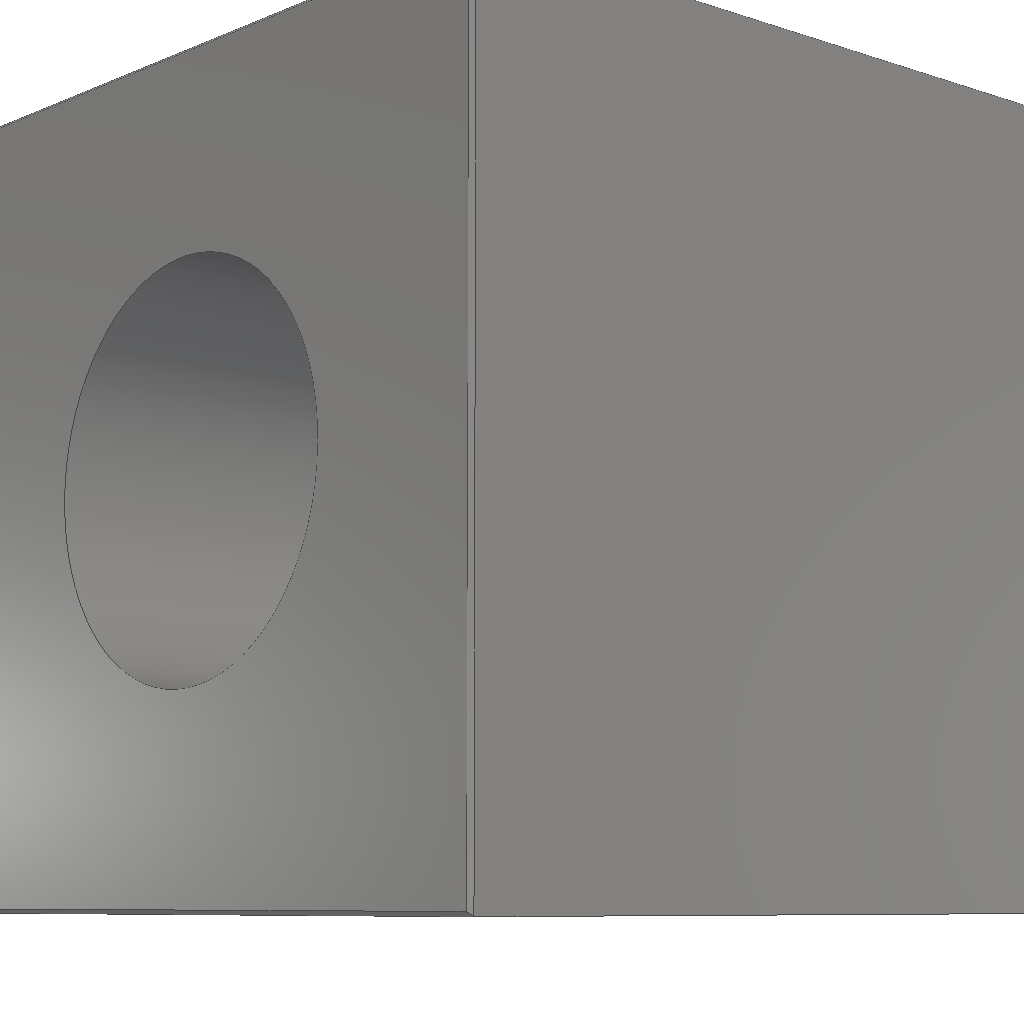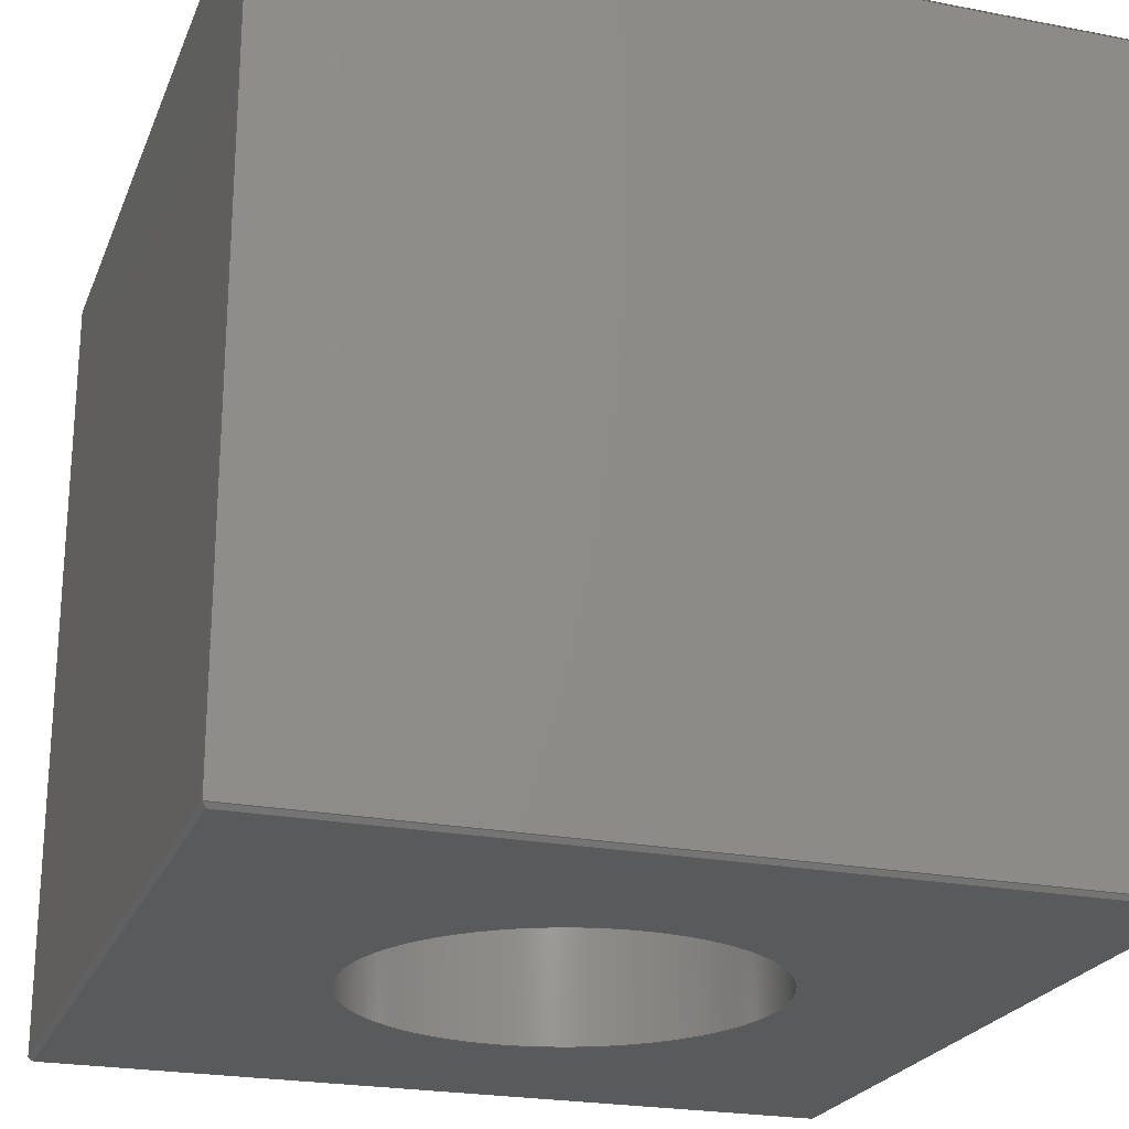
<metadata>
{"format":"step","ext":"step","renderer":"f3d","projection":"perspective","resolution":1024,"background":"white","views":[{"elev":-8.3,"azim":-131.7,"up":"+Y"},{"elev":-23.1,"azim":-18.2,"up":"+Z"}]}
</metadata>
<code>
ISO-10303-21;
DATA;
#1=MECHANICAL_DESIGN_GEOMETRIC_PRESENTATION_REPRESENTATION('',(#4),#405);
#2=SHAPE_REPRESENTATION_RELATIONSHIP('SRR','None',#412,#3);
#3=ADVANCED_BREP_SHAPE_REPRESENTATION('',(#5),#404);
#4=STYLED_ITEM('',(#421),#5);
#5=MANIFOLD_SOLID_BREP('Body1',#241);
#6=CYLINDRICAL_SURFACE('',#270,50);
#7=FACE_BOUND('',#33,.T.);
#8=FACE_BOUND('',#40,.T.);
#9=CIRCLE('',#262,50);
#10=CIRCLE('',#269,50);
#11=FACE_OUTER_BOUND('',#26,.T.);
#12=FACE_OUTER_BOUND('',#27,.T.);
#13=FACE_OUTER_BOUND('',#28,.T.);
#14=FACE_OUTER_BOUND('',#29,.T.);
#15=FACE_OUTER_BOUND('',#30,.T.);
#16=FACE_OUTER_BOUND('',#31,.T.);
#17=FACE_OUTER_BOUND('',#32,.T.);
#18=FACE_OUTER_BOUND('',#34,.T.);
#19=FACE_OUTER_BOUND('',#35,.T.);
#20=FACE_OUTER_BOUND('',#36,.T.);
#21=FACE_OUTER_BOUND('',#37,.T.);
#22=FACE_OUTER_BOUND('',#38,.T.);
#23=FACE_OUTER_BOUND('',#39,.T.);
#24=FACE_OUTER_BOUND('',#41,.T.);
#25=FACE_OUTER_BOUND('',#42,.T.);
#26=EDGE_LOOP('',(#150,#151,#152,#153));
#27=EDGE_LOOP('',(#154,#155,#156,#157));
#28=EDGE_LOOP('',(#158,#159,#160,#161));
#29=EDGE_LOOP('',(#162,#163,#164,#165));
#30=EDGE_LOOP('',(#166,#167,#168,#169));
#31=EDGE_LOOP('',(#170,#171,#172,#173));
#32=EDGE_LOOP('',(#174,#175,#176,#177));
#33=EDGE_LOOP('',(#178));
#34=EDGE_LOOP('',(#179,#180,#181,#182));
#35=EDGE_LOOP('',(#183,#184,#185,#186));
#36=EDGE_LOOP('',(#187,#188,#189,#190));
#37=EDGE_LOOP('',(#191,#192,#193,#194));
#38=EDGE_LOOP('',(#195,#196,#197,#198));
#39=EDGE_LOOP('',(#199,#200,#201,#202));
#40=EDGE_LOOP('',(#203));
#41=EDGE_LOOP('',(#204,#205,#206,#207));
#42=EDGE_LOOP('',(#208,#209,#210,#211));
#43=LINE('',#341,#72);
#44=LINE('',#343,#73);
#45=LINE('',#345,#74);
#46=LINE('',#346,#75);
#47=LINE('',#349,#76);
#48=LINE('',#351,#77);
#49=LINE('',#352,#78);
#50=LINE('',#355,#79);
#51=LINE('',#357,#80);
#52=LINE('',#358,#81);
#53=LINE('',#360,#82);
#54=LINE('',#361,#83);
#55=LINE('',#364,#84);
#56=LINE('',#366,#85);
#57=LINE('',#367,#86);
#58=LINE('',#370,#87);
#59=LINE('',#371,#88);
#60=LINE('',#378,#89);
#61=LINE('',#380,#90);
#62=LINE('',#381,#91);
#63=LINE('',#382,#92);
#64=LINE('',#385,#93);
#65=LINE('',#386,#94);
#66=LINE('',#387,#95);
#67=LINE('',#390,#96);
#68=LINE('',#391,#97);
#69=LINE('',#393,#98);
#70=LINE('',#395,#99);
#71=LINE('',#400,#100);
#72=VECTOR('',#276,10);
#73=VECTOR('',#277,10);
#74=VECTOR('',#278,10);
#75=VECTOR('',#279,10);
#76=VECTOR('',#282,10);
#77=VECTOR('',#283,10);
#78=VECTOR('',#284,10);
#79=VECTOR('',#287,10);
#80=VECTOR('',#288,10);
#81=VECTOR('',#289,10);
#82=VECTOR('',#292,10);
#83=VECTOR('',#293,10);
#84=VECTOR('',#296,10);
#85=VECTOR('',#297,10);
#86=VECTOR('',#298,10);
#87=VECTOR('',#301,10);
#88=VECTOR('',#302,10);
#89=VECTOR('',#309,10);
#90=VECTOR('',#310,10);
#91=VECTOR('',#311,10);
#92=VECTOR('',#312,10);
#93=VECTOR('',#315,10);
#94=VECTOR('',#316,10);
#95=VECTOR('',#317,10);
#96=VECTOR('',#320,10);
#97=VECTOR('',#321,10);
#98=VECTOR('',#324,10);
#99=VECTOR('',#327,10);
#100=VECTOR('',#334,50);
#101=VERTEX_POINT('',#339);
#102=VERTEX_POINT('',#340);
#103=VERTEX_POINT('',#342);
#104=VERTEX_POINT('',#344);
#105=VERTEX_POINT('',#348);
#106=VERTEX_POINT('',#350);
#107=VERTEX_POINT('',#354);
#108=VERTEX_POINT('',#356);
#109=VERTEX_POINT('',#363);
#110=VERTEX_POINT('',#365);
#111=VERTEX_POINT('',#369);
#112=VERTEX_POINT('',#373);
#113=VERTEX_POINT('',#376);
#114=VERTEX_POINT('',#377);
#115=VERTEX_POINT('',#379);
#116=VERTEX_POINT('',#384);
#117=VERTEX_POINT('',#389);
#118=VERTEX_POINT('',#397);
#119=EDGE_CURVE('',#101,#102,#43,.T.);
#120=EDGE_CURVE('',#102,#103,#44,.T.);
#121=EDGE_CURVE('',#103,#104,#45,.T.);
#122=EDGE_CURVE('',#104,#101,#46,.T.);
#123=EDGE_CURVE('',#105,#103,#47,.T.);
#124=EDGE_CURVE('',#102,#106,#48,.T.);
#125=EDGE_CURVE('',#105,#106,#49,.T.);
#126=EDGE_CURVE('',#107,#101,#50,.T.);
#127=EDGE_CURVE('',#104,#108,#51,.T.);
#128=EDGE_CURVE('',#108,#107,#52,.T.);
#129=EDGE_CURVE('',#106,#107,#53,.T.);
#130=EDGE_CURVE('',#108,#105,#54,.T.);
#131=EDGE_CURVE('',#102,#109,#55,.T.);
#132=EDGE_CURVE('',#110,#109,#56,.T.);
#133=EDGE_CURVE('',#106,#110,#57,.T.);
#134=EDGE_CURVE('',#101,#111,#58,.T.);
#135=EDGE_CURVE('',#109,#111,#59,.T.);
#136=EDGE_CURVE('',#112,#112,#9,.T.);
#137=EDGE_CURVE('',#113,#114,#60,.T.);
#138=EDGE_CURVE('',#114,#115,#61,.T.);
#139=EDGE_CURVE('',#115,#110,#62,.T.);
#140=EDGE_CURVE('',#113,#110,#63,.T.);
#141=EDGE_CURVE('',#114,#116,#64,.T.);
#142=EDGE_CURVE('',#116,#111,#65,.T.);
#143=EDGE_CURVE('',#111,#115,#66,.T.);
#144=EDGE_CURVE('',#116,#117,#67,.T.);
#145=EDGE_CURVE('',#117,#109,#68,.T.);
#146=EDGE_CURVE('',#117,#113,#69,.T.);
#147=EDGE_CURVE('',#107,#115,#70,.T.);
#148=EDGE_CURVE('',#118,#118,#10,.T.);
#149=EDGE_CURVE('',#118,#112,#71,.T.);
#150=ORIENTED_EDGE('',*,*,#119,.T.);
#151=ORIENTED_EDGE('',*,*,#120,.T.);
#152=ORIENTED_EDGE('',*,*,#121,.T.);
#153=ORIENTED_EDGE('',*,*,#122,.T.);
#154=ORIENTED_EDGE('',*,*,#123,.T.);
#155=ORIENTED_EDGE('',*,*,#120,.F.);
#156=ORIENTED_EDGE('',*,*,#124,.T.);
#157=ORIENTED_EDGE('',*,*,#125,.F.);
#158=ORIENTED_EDGE('',*,*,#126,.T.);
#159=ORIENTED_EDGE('',*,*,#122,.F.);
#160=ORIENTED_EDGE('',*,*,#127,.T.);
#161=ORIENTED_EDGE('',*,*,#128,.T.);
#162=ORIENTED_EDGE('',*,*,#129,.T.);
#163=ORIENTED_EDGE('',*,*,#128,.F.);
#164=ORIENTED_EDGE('',*,*,#130,.T.);
#165=ORIENTED_EDGE('',*,*,#125,.T.);
#166=ORIENTED_EDGE('',*,*,#124,.F.);
#167=ORIENTED_EDGE('',*,*,#131,.T.);
#168=ORIENTED_EDGE('',*,*,#132,.F.);
#169=ORIENTED_EDGE('',*,*,#133,.F.);
#170=ORIENTED_EDGE('',*,*,#119,.F.);
#171=ORIENTED_EDGE('',*,*,#134,.T.);
#172=ORIENTED_EDGE('',*,*,#135,.F.);
#173=ORIENTED_EDGE('',*,*,#131,.F.);
#174=ORIENTED_EDGE('',*,*,#121,.F.);
#175=ORIENTED_EDGE('',*,*,#123,.F.);
#176=ORIENTED_EDGE('',*,*,#130,.F.);
#177=ORIENTED_EDGE('',*,*,#127,.F.);
#178=ORIENTED_EDGE('',*,*,#136,.F.);
#179=ORIENTED_EDGE('',*,*,#137,.T.);
#180=ORIENTED_EDGE('',*,*,#138,.T.);
#181=ORIENTED_EDGE('',*,*,#139,.T.);
#182=ORIENTED_EDGE('',*,*,#140,.F.);
#183=ORIENTED_EDGE('',*,*,#141,.T.);
#184=ORIENTED_EDGE('',*,*,#142,.T.);
#185=ORIENTED_EDGE('',*,*,#143,.T.);
#186=ORIENTED_EDGE('',*,*,#138,.F.);
#187=ORIENTED_EDGE('',*,*,#144,.T.);
#188=ORIENTED_EDGE('',*,*,#145,.T.);
#189=ORIENTED_EDGE('',*,*,#135,.T.);
#190=ORIENTED_EDGE('',*,*,#142,.F.);
#191=ORIENTED_EDGE('',*,*,#132,.T.);
#192=ORIENTED_EDGE('',*,*,#145,.F.);
#193=ORIENTED_EDGE('',*,*,#146,.T.);
#194=ORIENTED_EDGE('',*,*,#140,.T.);
#195=ORIENTED_EDGE('',*,*,#129,.F.);
#196=ORIENTED_EDGE('',*,*,#133,.T.);
#197=ORIENTED_EDGE('',*,*,#139,.F.);
#198=ORIENTED_EDGE('',*,*,#147,.F.);
#199=ORIENTED_EDGE('',*,*,#137,.F.);
#200=ORIENTED_EDGE('',*,*,#146,.F.);
#201=ORIENTED_EDGE('',*,*,#144,.F.);
#202=ORIENTED_EDGE('',*,*,#141,.F.);
#203=ORIENTED_EDGE('',*,*,#148,.T.);
#204=ORIENTED_EDGE('',*,*,#148,.F.);
#205=ORIENTED_EDGE('',*,*,#149,.T.);
#206=ORIENTED_EDGE('',*,*,#136,.T.);
#207=ORIENTED_EDGE('',*,*,#149,.F.);
#208=ORIENTED_EDGE('',*,*,#126,.F.);
#209=ORIENTED_EDGE('',*,*,#147,.T.);
#210=ORIENTED_EDGE('',*,*,#143,.F.);
#211=ORIENTED_EDGE('',*,*,#134,.F.);
#212=PLANE('',#255);
#213=PLANE('',#256);
#214=PLANE('',#257);
#215=PLANE('',#258);
#216=PLANE('',#259);
#217=PLANE('',#260);
#218=PLANE('',#261);
#219=PLANE('',#263);
#220=PLANE('',#264);
#221=PLANE('',#265);
#222=PLANE('',#266);
#223=PLANE('',#267);
#224=PLANE('',#268);
#225=PLANE('',#271);
#226=ADVANCED_FACE('',(#11),#212,.T.);
#227=ADVANCED_FACE('',(#12),#213,.T.);
#228=ADVANCED_FACE('',(#13),#214,.T.);
#229=ADVANCED_FACE('',(#14),#215,.T.);
#230=ADVANCED_FACE('',(#15),#216,.T.);
#231=ADVANCED_FACE('',(#16),#217,.T.);
#232=ADVANCED_FACE('',(#17,#7),#218,.F.);
#233=ADVANCED_FACE('',(#18),#219,.T.);
#234=ADVANCED_FACE('',(#19),#220,.T.);
#235=ADVANCED_FACE('',(#20),#221,.T.);
#236=ADVANCED_FACE('',(#21),#222,.T.);
#237=ADVANCED_FACE('',(#22),#223,.T.);
#238=ADVANCED_FACE('',(#23,#8),#224,.T.);
#239=ADVANCED_FACE('',(#24),#6,.F.);
#240=ADVANCED_FACE('',(#25),#225,.T.);
#241=CLOSED_SHELL('',(#226,#227,#228,#229,#230,#231,#232,#233,#234,#235,
#236,#237,#238,#239,#240));
#242=DERIVED_UNIT_ELEMENT(#244,1);
#243=DERIVED_UNIT_ELEMENT(#407,-3);
#244=(
MASS_UNIT()
NAMED_UNIT(*)
SI_UNIT(.KILO.,.GRAM.)
);
#245=DERIVED_UNIT((#242,#243));
#246=MEASURE_REPRESENTATION_ITEM('density measure',
POSITIVE_RATIO_MEASURE(7850),#245);
#247=PROPERTY_DEFINITION_REPRESENTATION(#252,#249);
#248=PROPERTY_DEFINITION_REPRESENTATION(#253,#250);
#249=REPRESENTATION('material name',(#251),#404);
#250=REPRESENTATION('density',(#246),#404);
#251=DESCRIPTIVE_REPRESENTATION_ITEM('Steel','Steel');
#252=PROPERTY_DEFINITION('material property','material name',#414);
#253=PROPERTY_DEFINITION('material property','density of part',#414);
#254=AXIS2_PLACEMENT_3D('',#337,#272,#273);
#255=AXIS2_PLACEMENT_3D('',#338,#274,#275);
#256=AXIS2_PLACEMENT_3D('',#347,#280,#281);
#257=AXIS2_PLACEMENT_3D('',#353,#285,#286);
#258=AXIS2_PLACEMENT_3D('',#359,#290,#291);
#259=AXIS2_PLACEMENT_3D('',#362,#294,#295);
#260=AXIS2_PLACEMENT_3D('',#368,#299,#300);
#261=AXIS2_PLACEMENT_3D('',#372,#303,#304);
#262=AXIS2_PLACEMENT_3D('',#374,#305,#306);
#263=AXIS2_PLACEMENT_3D('',#375,#307,#308);
#264=AXIS2_PLACEMENT_3D('',#383,#313,#314);
#265=AXIS2_PLACEMENT_3D('',#388,#318,#319);
#266=AXIS2_PLACEMENT_3D('',#392,#322,#323);
#267=AXIS2_PLACEMENT_3D('',#394,#325,#326);
#268=AXIS2_PLACEMENT_3D('',#396,#328,#329);
#269=AXIS2_PLACEMENT_3D('',#398,#330,#331);
#270=AXIS2_PLACEMENT_3D('',#399,#332,#333);
#271=AXIS2_PLACEMENT_3D('',#401,#335,#336);
#272=DIRECTION('axis',(0,0,1));
#273=DIRECTION('refdir',(1,0,0));
#274=DIRECTION('center_axis',(0.7071,0,-0.7071));
#275=DIRECTION('ref_axis',(-0.7071,0,-0.7071));
#276=DIRECTION('',(0,-1,0));
#277=DIRECTION('',(-0.5774,0.5774,-0.5774));
#278=DIRECTION('',(0,1,0));
#279=DIRECTION('',(0.5774,0.5774,0.5774));
#280=DIRECTION('center_axis',(0,-0.7071,-0.7071));
#281=DIRECTION('ref_axis',(-1,0,0));
#282=DIRECTION('',(1,0,0));
#283=DIRECTION('',(-1,0,0));
#284=DIRECTION('',(-0.5774,-0.5774,0.5774));
#285=DIRECTION('center_axis',(0,0.7071,-0.7071));
#286=DIRECTION('ref_axis',(-1,0,0));
#287=DIRECTION('',(1,0,0));
#288=DIRECTION('',(-1,0,0));
#289=DIRECTION('',(-0.5774,0.5774,0.5774));
#290=DIRECTION('center_axis',(-0.7071,0,-0.7071));
#291=DIRECTION('ref_axis',(-0.7071,0,0.7071));
#292=DIRECTION('',(0,1,0));
#293=DIRECTION('',(0,-1,0));
#294=DIRECTION('center_axis',(0,-1,0));
#295=DIRECTION('ref_axis',(1,0,0));
#296=DIRECTION('',(0,0,1));
#297=DIRECTION('',(1,0,0));
#298=DIRECTION('',(0,0,1));
#299=DIRECTION('center_axis',(1,0,0));
#300=DIRECTION('ref_axis',(0,1,0));
#301=DIRECTION('',(0,0,1));
#302=DIRECTION('',(0,1,0));
#303=DIRECTION('center_axis',(0,0,1));
#304=DIRECTION('ref_axis',(1,0,0));
#305=DIRECTION('center_axis',(0,0,-1));
#306=DIRECTION('ref_axis',(1,0,0));
#307=DIRECTION('center_axis',(-0.7071,0,0.7071));
#308=DIRECTION('ref_axis',(0.7071,0,0.7071));
#309=DIRECTION('',(0,1,0));
#310=DIRECTION('',(-0.5774,0.5774,-0.5774));
#311=DIRECTION('',(0,-1,0));
#312=DIRECTION('',(-0.5774,-0.5774,-0.5774));
#313=DIRECTION('center_axis',(0,0.7071,0.7071));
#314=DIRECTION('ref_axis',(1,0,0));
#315=DIRECTION('',(1,0,0));
#316=DIRECTION('',(0.5774,0.5774,-0.5774));
#317=DIRECTION('',(-1,0,0));
#318=DIRECTION('center_axis',(0.7071,0,0.7071));
#319=DIRECTION('ref_axis',(0.7071,0,-0.7071));
#320=DIRECTION('',(0,-1,0));
#321=DIRECTION('',(0.5774,-0.5774,-0.5774));
#322=DIRECTION('center_axis',(0,-0.7071,0.7071));
#323=DIRECTION('ref_axis',(1,0,0));
#324=DIRECTION('',(-1,0,0));
#325=DIRECTION('center_axis',(-1,0,0));
#326=DIRECTION('ref_axis',(0,-1,0));
#327=DIRECTION('',(0,0,1));
#328=DIRECTION('center_axis',(0,0,1));
#329=DIRECTION('ref_axis',(1,0,0));
#330=DIRECTION('center_axis',(0,0,-1));
#331=DIRECTION('ref_axis',(1,0,0));
#332=DIRECTION('center_axis',(0,0,1));
#333=DIRECTION('ref_axis',(1,0,0));
#334=DIRECTION('',(0,0,-1));
#335=DIRECTION('center_axis',(0,1,0));
#336=DIRECTION('ref_axis',(-1,0,0));
#337=CARTESIAN_POINT('',(0,0,0));
#338=CARTESIAN_POINT('Origin',(99.5,-50,0.5));
#339=CARTESIAN_POINT('',(100,100,1));
#340=CARTESIAN_POINT('',(100,-100,1));
#341=CARTESIAN_POINT('',(100,-50,1));
#342=CARTESIAN_POINT('',(99,-99,0));
#343=CARTESIAN_POINT('',(100,-100,1));
#344=CARTESIAN_POINT('',(99,99,0));
#345=CARTESIAN_POINT('',(99,-50,0));
#346=CARTESIAN_POINT('',(99,99,0));
#347=CARTESIAN_POINT('Origin',(-50,-99.5,0.5));
#348=CARTESIAN_POINT('',(-99,-99,0));
#349=CARTESIAN_POINT('',(-50,-99,0));
#350=CARTESIAN_POINT('',(-100,-100,1));
#351=CARTESIAN_POINT('',(-50,-100,1));
#352=CARTESIAN_POINT('',(-99,-99,0));
#353=CARTESIAN_POINT('Origin',(50,99.5,0.5));
#354=CARTESIAN_POINT('',(-100,100,1));
#355=CARTESIAN_POINT('',(50,100,1));
#356=CARTESIAN_POINT('',(-99,99,0));
#357=CARTESIAN_POINT('',(50,99,0));
#358=CARTESIAN_POINT('',(-99,99,0));
#359=CARTESIAN_POINT('Origin',(-99.5,50,0.5));
#360=CARTESIAN_POINT('',(-100,50,1));
#361=CARTESIAN_POINT('',(-99,50,0));
#362=CARTESIAN_POINT('Origin',(-100,-100,0));
#363=CARTESIAN_POINT('',(100,-100,199));
#364=CARTESIAN_POINT('',(100,-100,0));
#365=CARTESIAN_POINT('',(-100,-100,199));
#366=CARTESIAN_POINT('',(-50,-100,199));
#367=CARTESIAN_POINT('',(-100,-100,0));
#368=CARTESIAN_POINT('Origin',(100,-100,0));
#369=CARTESIAN_POINT('',(100,100,199));
#370=CARTESIAN_POINT('',(100,100,0));
#371=CARTESIAN_POINT('',(100,-50,199));
#372=CARTESIAN_POINT('Origin',(0,0,0));
#373=CARTESIAN_POINT('',(-50,-6.123e-15,0));
#374=CARTESIAN_POINT('Origin',(0,0,0));
#375=CARTESIAN_POINT('Origin',(-99.5,50,199.5));
#376=CARTESIAN_POINT('',(-99,-99,200));
#377=CARTESIAN_POINT('',(-99,99,200));
#378=CARTESIAN_POINT('',(-99,50,200));
#379=CARTESIAN_POINT('',(-100,100,199));
#380=CARTESIAN_POINT('',(-99,99,200));
#381=CARTESIAN_POINT('',(-100,50,199));
#382=CARTESIAN_POINT('',(-99,-99,200));
#383=CARTESIAN_POINT('Origin',(50,99.5,199.5));
#384=CARTESIAN_POINT('',(99,99,200));
#385=CARTESIAN_POINT('',(50,99,200));
#386=CARTESIAN_POINT('',(99,99,200));
#387=CARTESIAN_POINT('',(50,100,199));
#388=CARTESIAN_POINT('Origin',(99.5,-50,199.5));
#389=CARTESIAN_POINT('',(99,-99,200));
#390=CARTESIAN_POINT('',(99,-50,200));
#391=CARTESIAN_POINT('',(99,-99,200));
#392=CARTESIAN_POINT('Origin',(-50,-99.5,199.5));
#393=CARTESIAN_POINT('',(-50,-99,200));
#394=CARTESIAN_POINT('Origin',(-100,100,0));
#395=CARTESIAN_POINT('',(-100,100,0));
#396=CARTESIAN_POINT('Origin',(0,0,200));
#397=CARTESIAN_POINT('',(-50,-6.123e-15,200));
#398=CARTESIAN_POINT('Origin',(0,0,200));
#399=CARTESIAN_POINT('Origin',(0,0,0));
#400=CARTESIAN_POINT('',(-50,-6.123e-15,0));
#401=CARTESIAN_POINT('Origin',(100,100,0));
#402=UNCERTAINTY_MEASURE_WITH_UNIT(LENGTH_MEASURE(0.01),#406,
'DISTANCE_ACCURACY_VALUE',
'Maximum model space distance between geometric entities at asserted c
onnectivities');
#403=UNCERTAINTY_MEASURE_WITH_UNIT(LENGTH_MEASURE(0.01),#406,
'DISTANCE_ACCURACY_VALUE',
'Maximum model space distance between geometric entities at asserted c
onnectivities');
#404=(
GEOMETRIC_REPRESENTATION_CONTEXT(3)
GLOBAL_UNCERTAINTY_ASSIGNED_CONTEXT((#402))
GLOBAL_UNIT_ASSIGNED_CONTEXT((#406,#408,#409))
REPRESENTATION_CONTEXT('','3D')
);
#405=(
GEOMETRIC_REPRESENTATION_CONTEXT(3)
GLOBAL_UNCERTAINTY_ASSIGNED_CONTEXT((#403))
GLOBAL_UNIT_ASSIGNED_CONTEXT((#406,#408,#409))
REPRESENTATION_CONTEXT('','3D')
);
#406=(
LENGTH_UNIT()
NAMED_UNIT(*)
SI_UNIT(.MILLI.,.METRE.)
);
#407=(
LENGTH_UNIT()
NAMED_UNIT(*)
SI_UNIT($,.METRE.)
);
#408=(
NAMED_UNIT(*)
PLANE_ANGLE_UNIT()
SI_UNIT($,.RADIAN.)
);
#409=(
NAMED_UNIT(*)
SI_UNIT($,.STERADIAN.)
SOLID_ANGLE_UNIT()
);
#410=SHAPE_DEFINITION_REPRESENTATION(#411,#412);
#411=PRODUCT_DEFINITION_SHAPE('',$,#414);
#412=SHAPE_REPRESENTATION('',(#254),#404);
#413=PRODUCT_DEFINITION_CONTEXT('part definition',#418,'design');
#414=PRODUCT_DEFINITION('(Unsaved)','(Unsaved)',#415,#413);
#415=PRODUCT_DEFINITION_FORMATION('',$,#420);
#416=PRODUCT_RELATED_PRODUCT_CATEGORY('(Unsaved)','(Unsaved)',(#420));
#417=APPLICATION_PROTOCOL_DEFINITION('international standard',
'ap242_managed_model_based_3d_engineering',2011,#418);
#418=APPLICATION_CONTEXT('Managed model based 3d engineering');
#419=PRODUCT_CONTEXT('part definition',#418,'mechanical');
#420=PRODUCT('(Unsaved)','(Unsaved)',$,(#419));
#421=PRESENTATION_STYLE_ASSIGNMENT((#422));
#422=SURFACE_STYLE_USAGE(.BOTH.,#423);
#423=SURFACE_SIDE_STYLE('',(#424));
#424=SURFACE_STYLE_FILL_AREA(#425);
#425=FILL_AREA_STYLE('Steel - Satin',(#426));
#426=FILL_AREA_STYLE_COLOUR('Steel - Satin',#427);
#427=COLOUR_RGB('Steel - Satin',0.6275,0.6275,0.6275);
ENDSEC;
END-ISO-10303-21;

</code>
